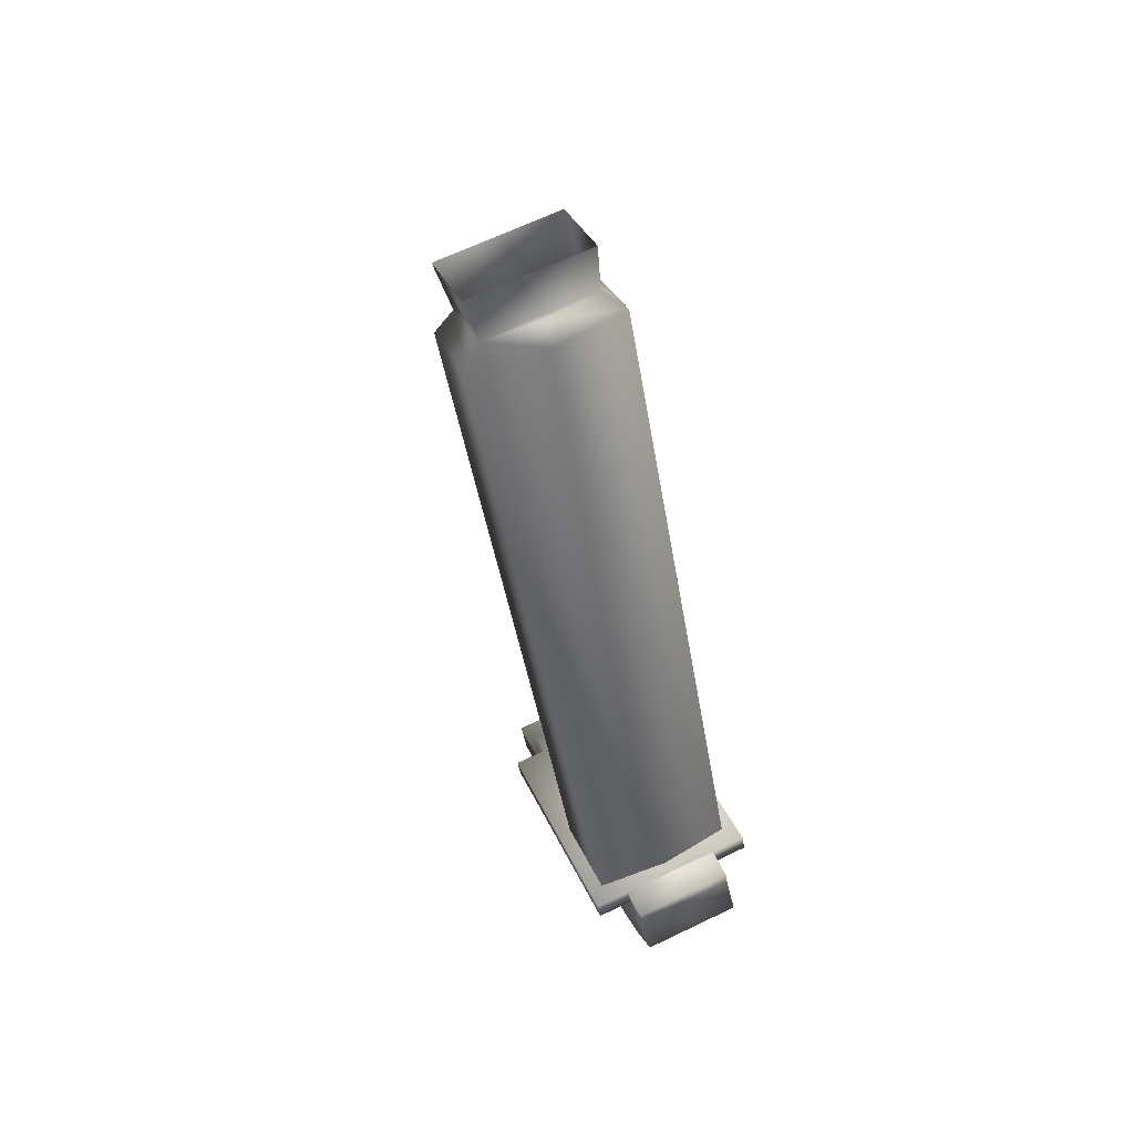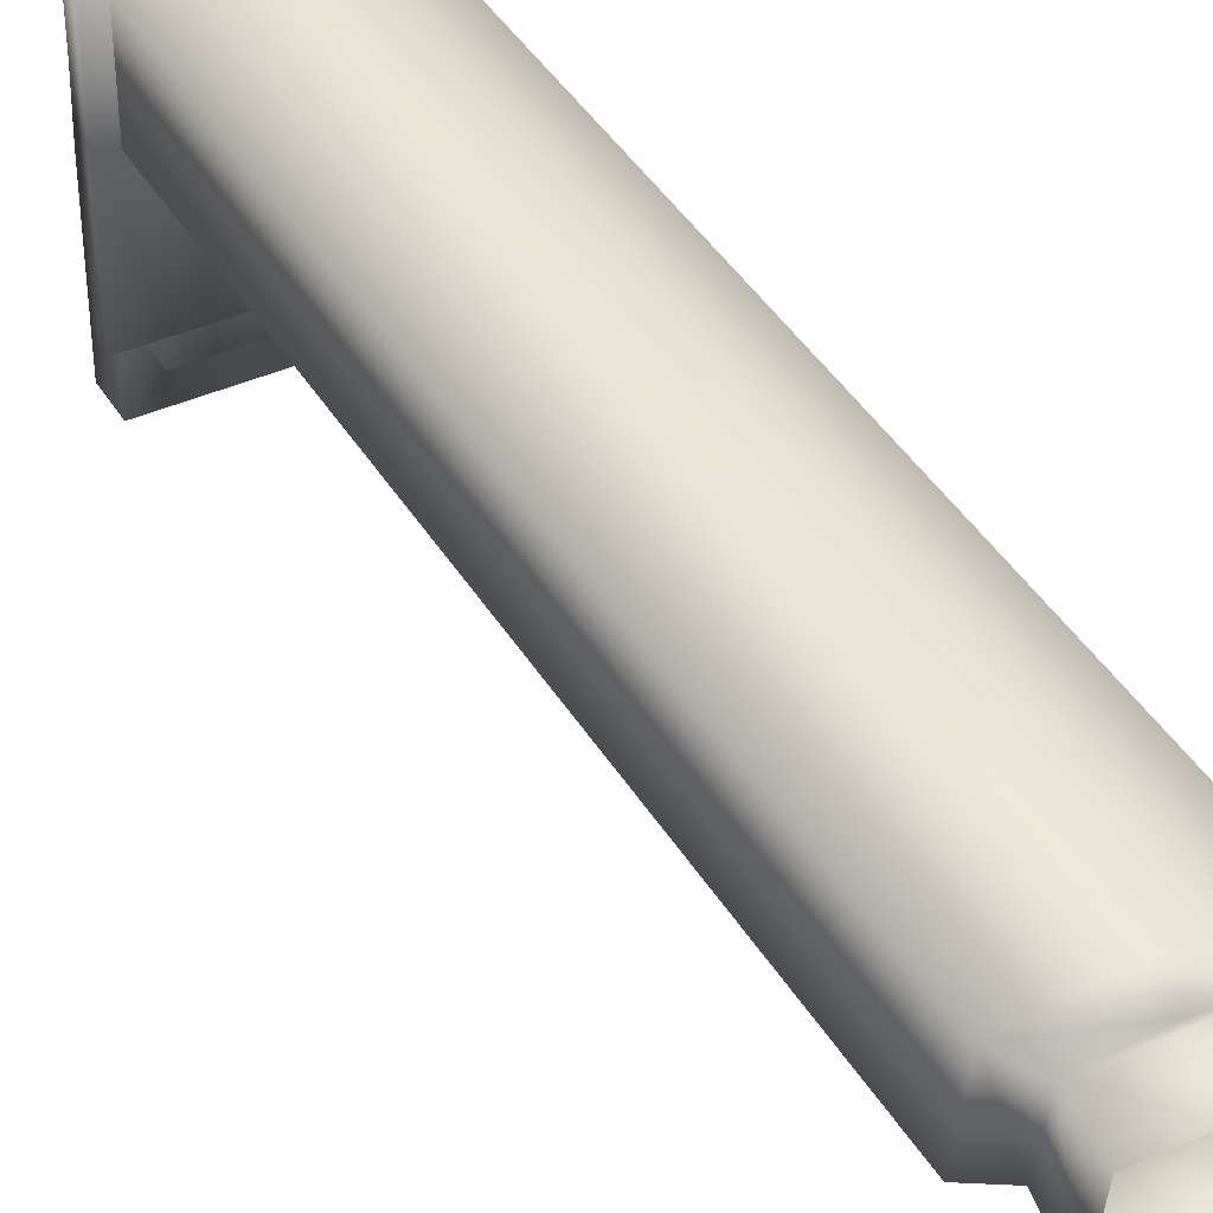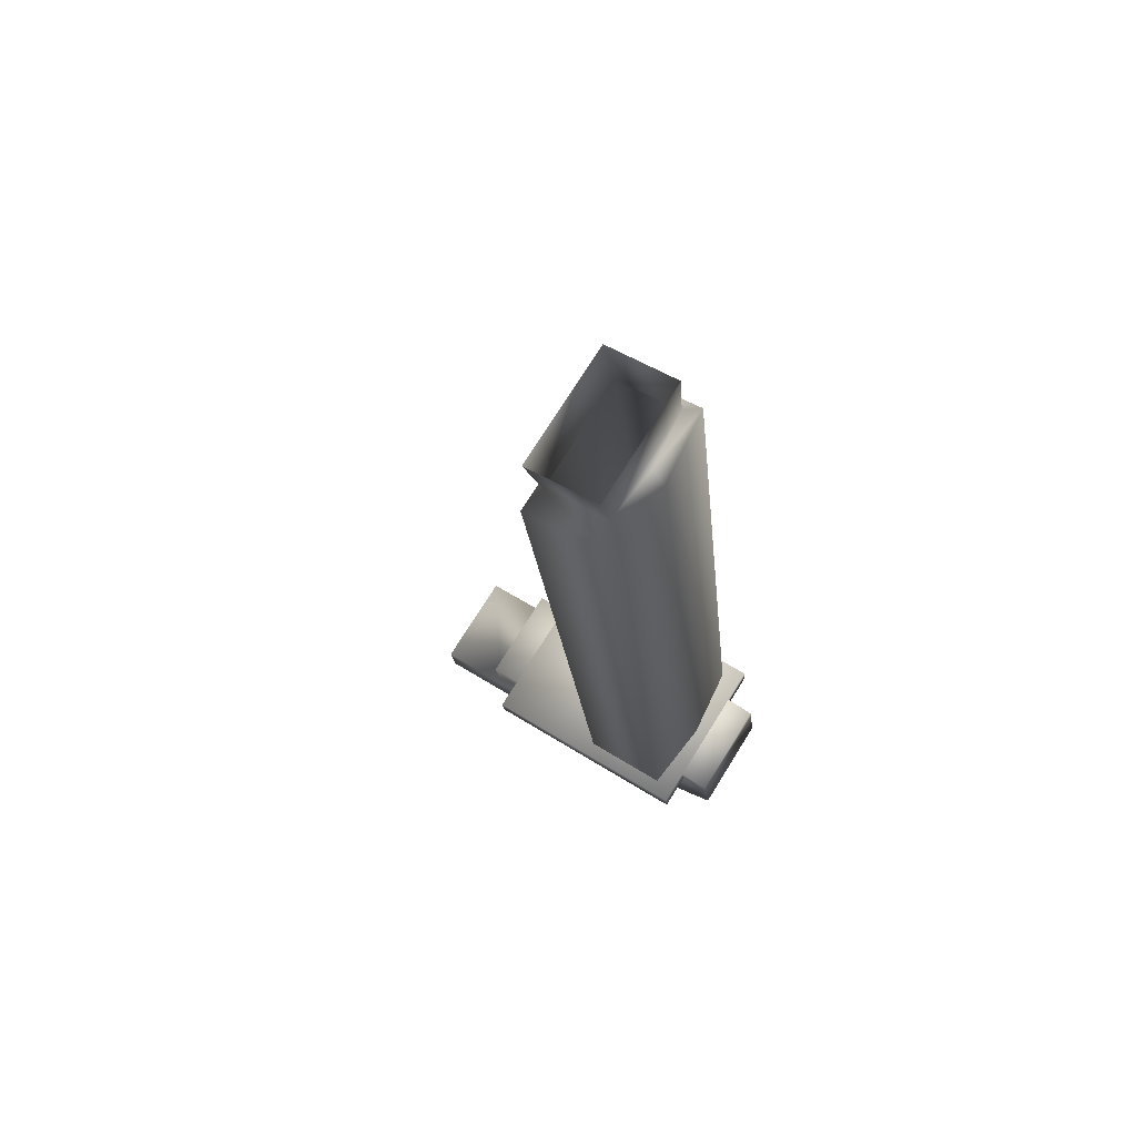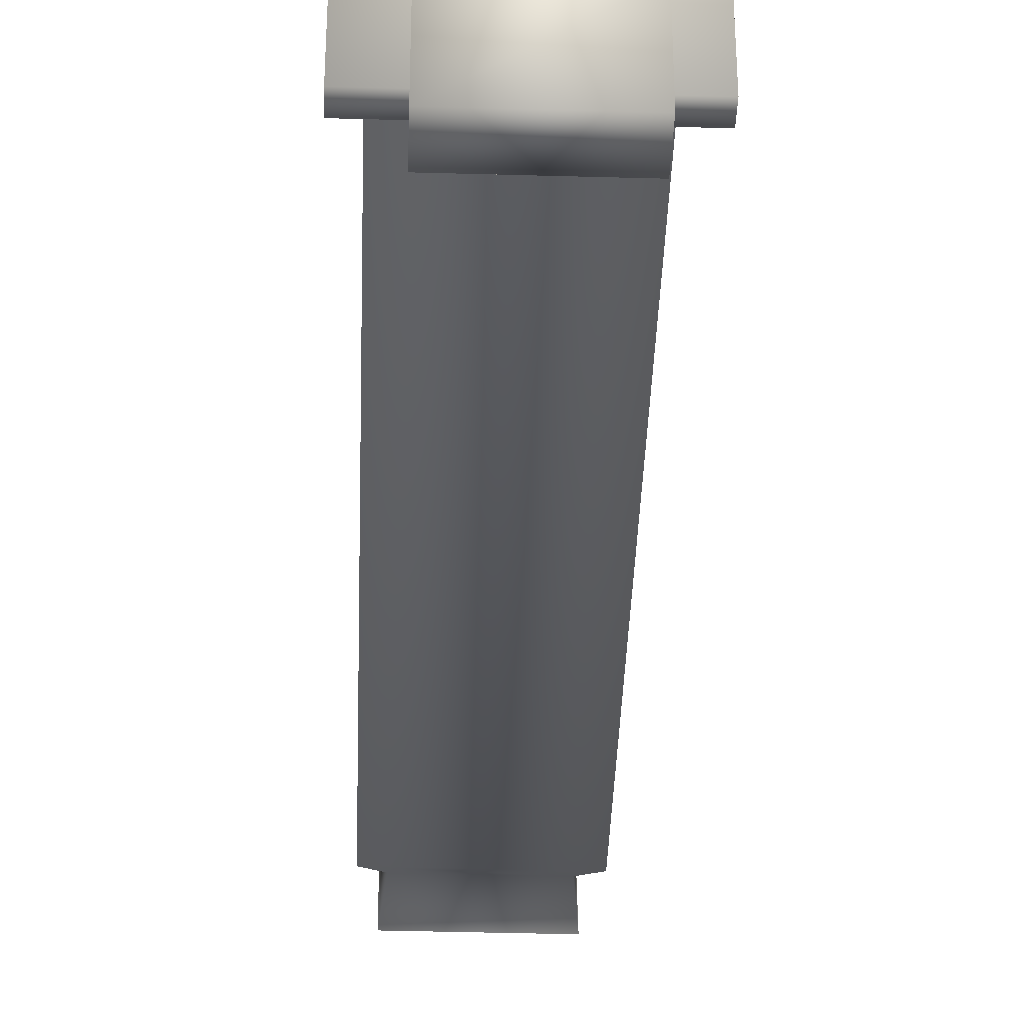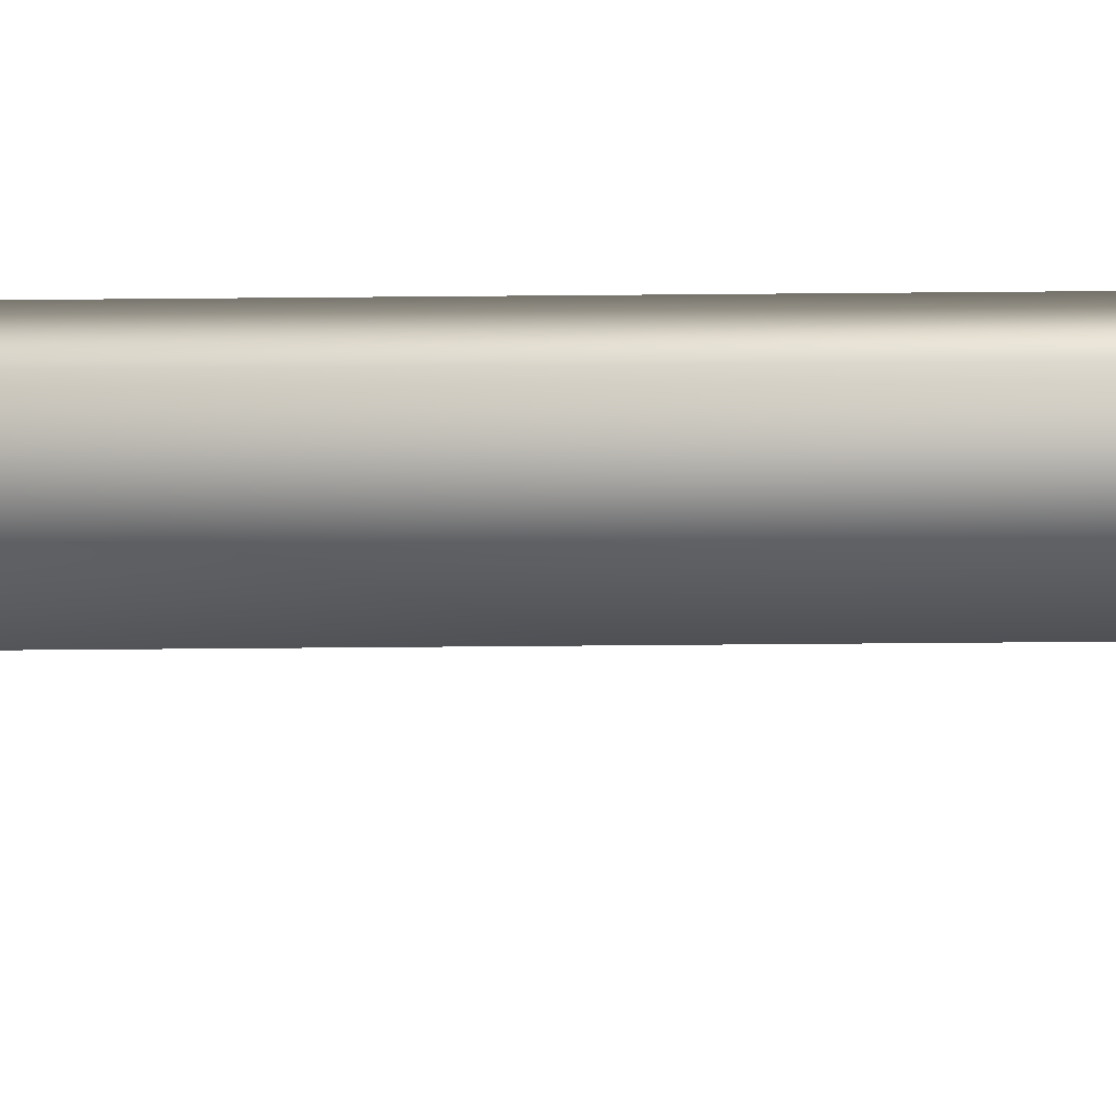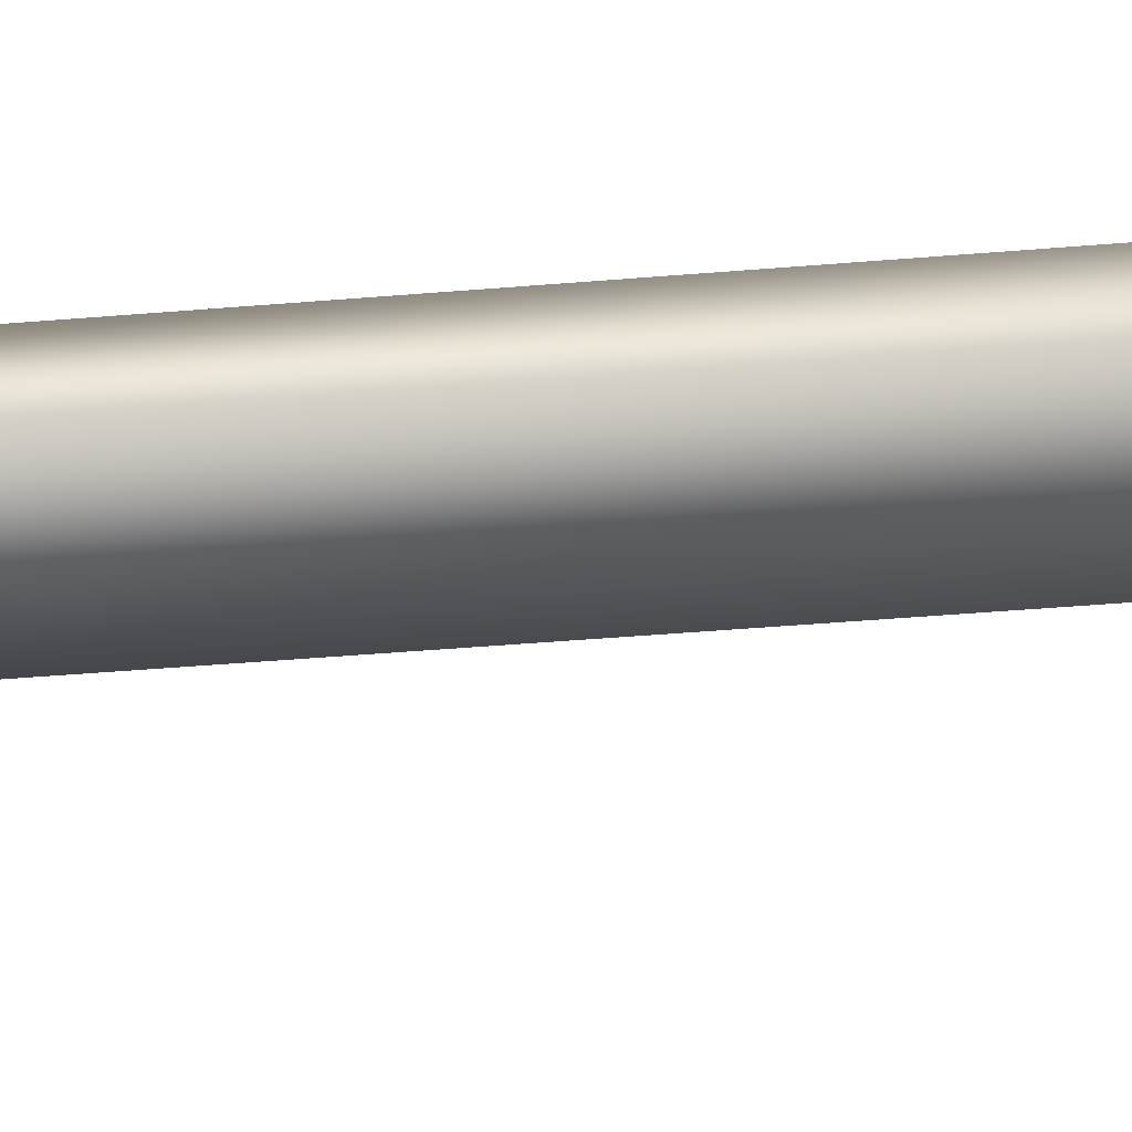
<metadata>
{"format":"obj","ext":"obj","renderer":"f3d","projection":"perspective","resolution":1024,"background":"white","views":[{"elev":43.0,"azim":156.3,"up":"+Z"},{"elev":40.9,"azim":-18.4,"up":"+Y"},{"elev":61.5,"azim":122.5,"up":"+Z"},{"elev":-39.6,"azim":-172.0,"up":"+Y"},{"elev":-64.3,"azim":100.5,"up":"+Y"},{"elev":-53.5,"azim":-75.1,"up":"+Y"}]}
</metadata>
<code>
o Cube.001
v -1.965 1.126 -3.152
v -1.911 0.9865 -2.848
v -1.173 0.903 -2.978
v -0.9798 1.015 -3.326
v -2.949 1.015 -2.978
v -2.649 0.903 -2.718
v -2.551 1.297 -13.39
v -2.551 -1.756 -13.39
v -2.596 -1.756 -13.64
v -2.596 1.297 -13.64
v -4.915 -1.756 -12.97
v -4.915 1.297 -12.97
v -4.96 1.297 -13.23
v -4.96 -1.756 -13.23
v -1.2 0.02371 -3.135
v -1.014 -0.1581 -3.522
v -2.984 -0.1581 -3.175
v -4.714 1.015 -12.99
v -4.714 -0.1581 -12.99
v -2.677 0.02371 -2.874
v -4.471 1.297 -13.31
v -4.471 -1.267 -13.31
v -3.084 -1.267 -13.56
v -3.084 1.297 -13.56
v -4.619 -1.267 -14.15
v -4.619 1.297 -14.15
v -4.706 0.7484 -14.48
v -4.706 -1.267 -14.64
v -3.233 1.297 -14.4
v -4.619 1.712 -14.01
v -3.233 1.712 -14.25
v -3.084 1.698 -13.56
v -3.233 -1.267 -14.4
v -4.471 1.698 -13.31
v -3.084 -2.24 -13.56
v -4.471 -2.24 -13.31
v -4.619 -2.24 -14.15
v -3.233 -2.24 -14.4
v -4.706 -2.24 -14.64
v -4.427 1.297 -13.06
v -4.443 1.698 -13.15
v -3.319 0.7484 -14.72
v -3.319 -1.267 -14.89
v -3.319 -2.24 -14.89
v -3.233 -3.269 -14.4
v -3.319 -3.269 -14.89
v -4.619 -3.269 -14.15
v -4.706 -3.269 -14.64
v -3.04 1.297 -13.31
v -3.057 1.698 -13.4
v -2.745 -0.1581 -13.34
v -2.745 1.015 -13.34
v -3.73 1.126 -13.16
v -1.016 -0.1189 -2.529
v -2.608 0.8844 -2.113
v -0.9929 0.8844 -2.4
v -2.643 -0.1189 -2.243
f 1 2 3 4
f 5 6 2 1
f 7 8 9 10
f 11 12 13 14
f 12 7 10 13
f 13 10 9 14
f 8 11 14 9
f 2 6 3
f 15 16 4 3
f 17 5 18 19
f 21 22 23 24
f 25 26 27 28
f 29 26 30 31
f 24 29 31 32
f 22 21 26 25
f 24 23 33 29
f 34 32 31 30
f 35 36 37 38
f 37 25 28 39
f 34 21 40 41
f 33 23 35 38
f 23 22 36 35
f 26 21 34 30
f 22 25 37 36
f 27 42 43 28
f 28 43 44 39
f 29 33 43 42
f 44 38 45 46
f 33 38 44 43
f 26 29 42 27
f 45 47 48 46
f 37 39 48 47
f 38 37 47 45
f 39 44 46 48
f 16 15 20 17
f 11 8 7 12
f 40 49 50 41
f 24 32 50 49
f 32 34 41 50
f 16 51 52 4
f 51 16 17 19
f 20 6 5 17
f 18 5 1 53
f 53 1 4 52
f 3 6 55 56
f 15 54 57 20
f 6 20 57 55
f 3 56 54 15

</code>
